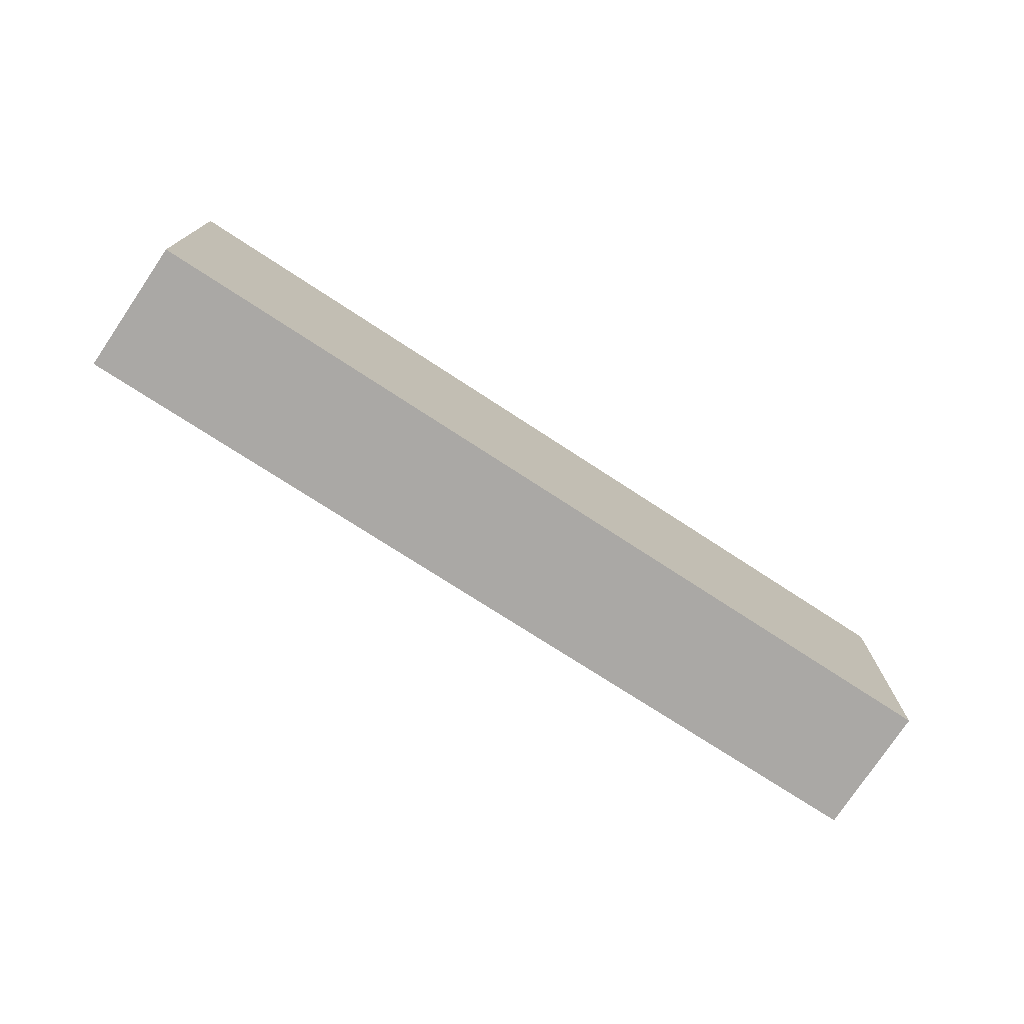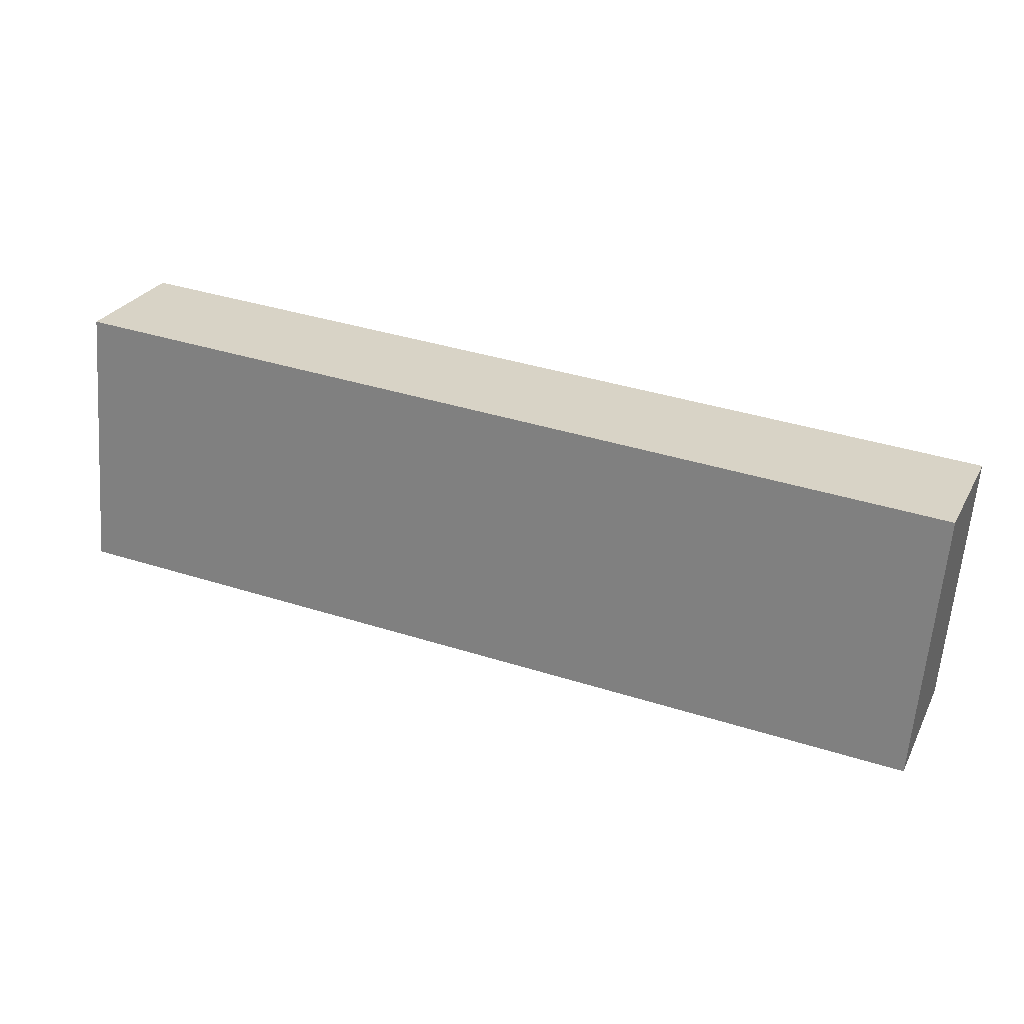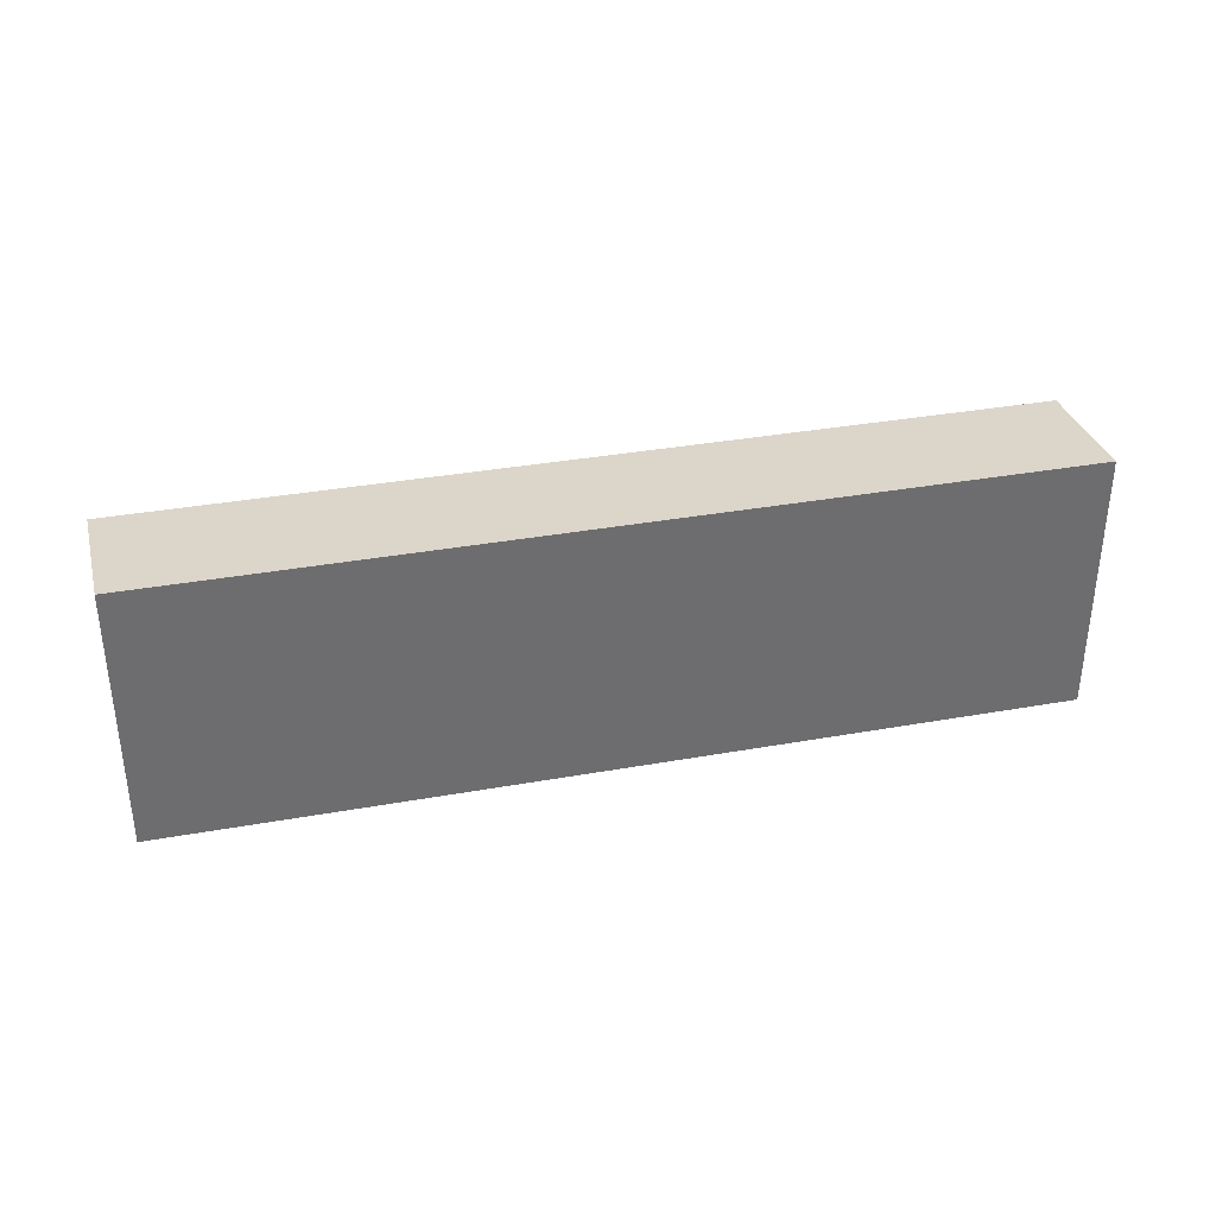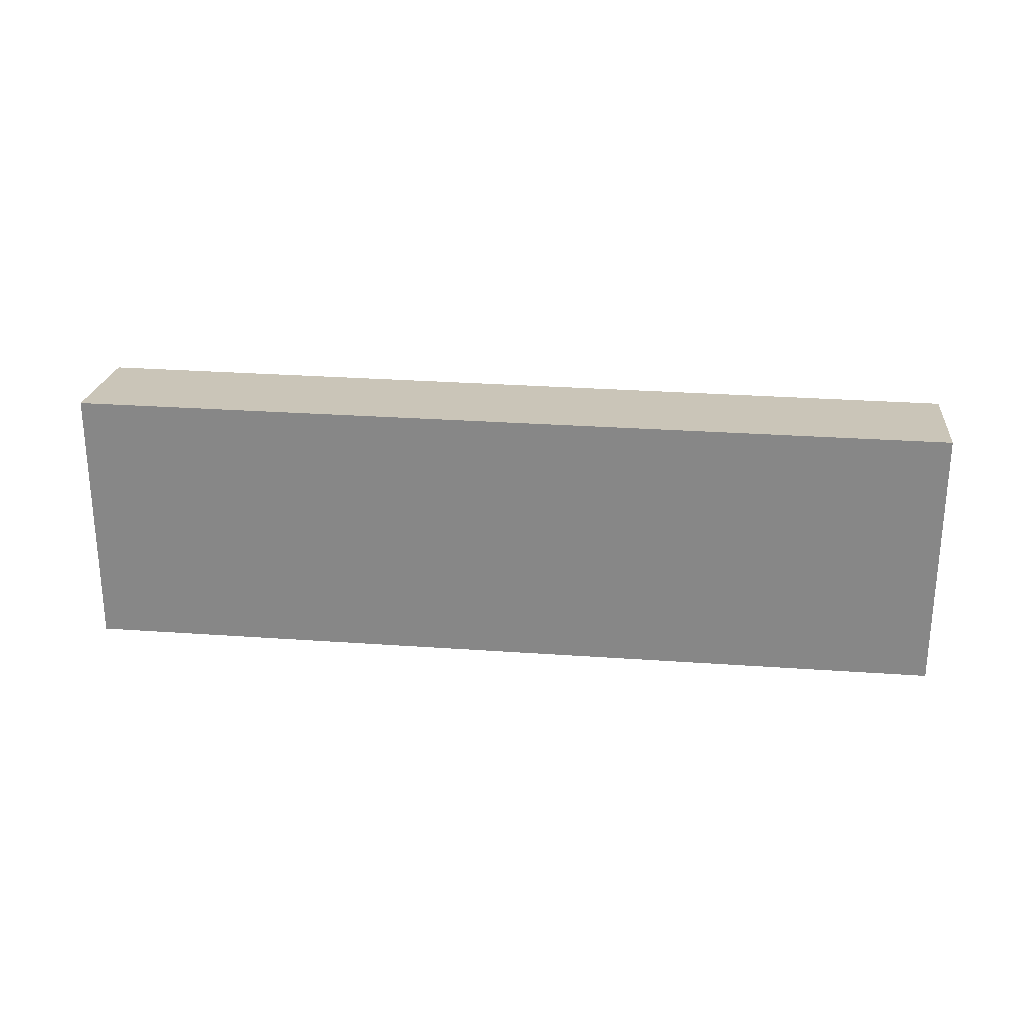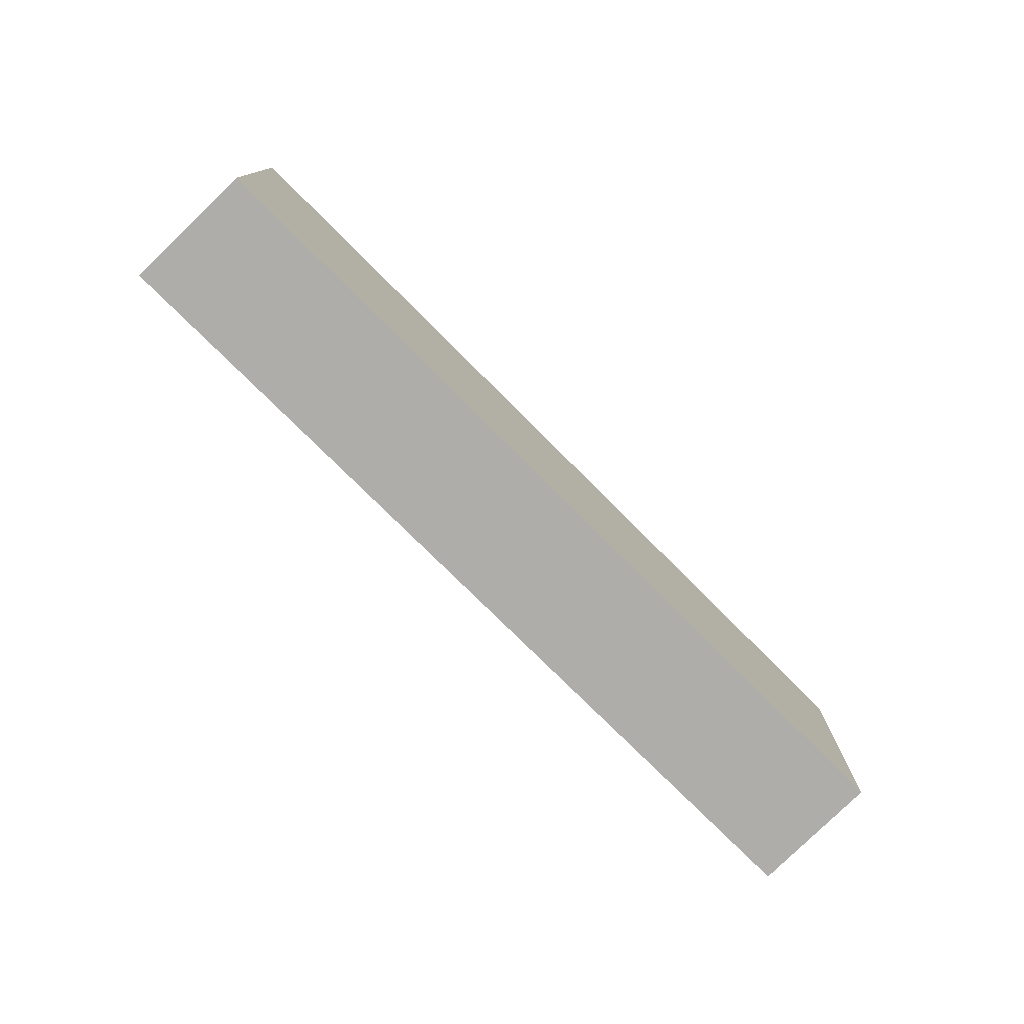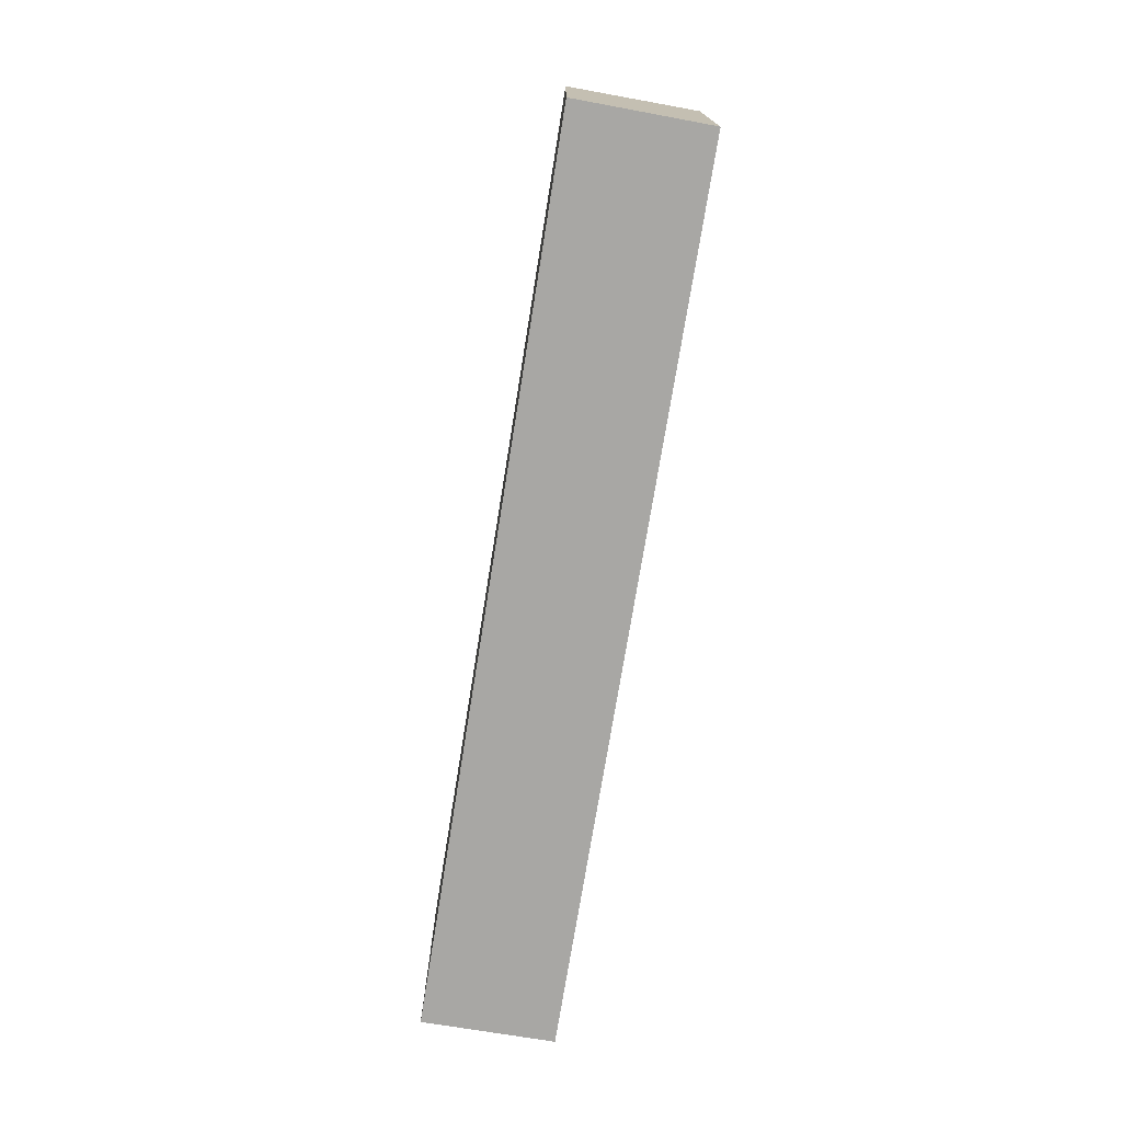
<metadata>
{"format":"obj","ext":"obj","renderer":"f3d","projection":"perspective","resolution":1024,"background":"white","views":[{"elev":-75.2,"azim":168.2,"up":"+Y"},{"elev":-62.7,"azim":-4.5,"up":"+Z"},{"elev":36.3,"azim":-171.8,"up":"+Y"},{"elev":26.6,"azim":-152.3,"up":"+Y"},{"elev":-77.3,"azim":156.3,"up":"+Y"},{"elev":-74.6,"azim":102.0,"up":"+Y"}]}
</metadata>
<code>
v  1.45 7.525 3.64
v  0.958 7.668 2.454
v  1.425 7.525 3.65
v  25.95 7.525 -5.831
v  0 7.959 4.873e-16
v  24.42 7.968 -9.524
v  0 0 0
v  1.425 -2.235e-16 3.65
v  0.958 -1.503e-16 2.454
v  25.95 3.57e-16 -5.831
v  1.45 -2.229e-16 3.64
v  24.42 5.832e-16 -9.524
g defaultobject
f 1 2 3
f 2 1 4
f 2 4 5
f 5 4 6
f 7 2 5
f 2 7 3
f 3 7 8
f 8 7 9
f 8 1 3
f 1 8 4
f 4 8 10
f 10 8 11
f 4 12 6
f 12 4 10
f 12 5 6
f 5 12 7
f 9 11 8
f 11 9 10
f 10 9 7
f 10 7 12

</code>
